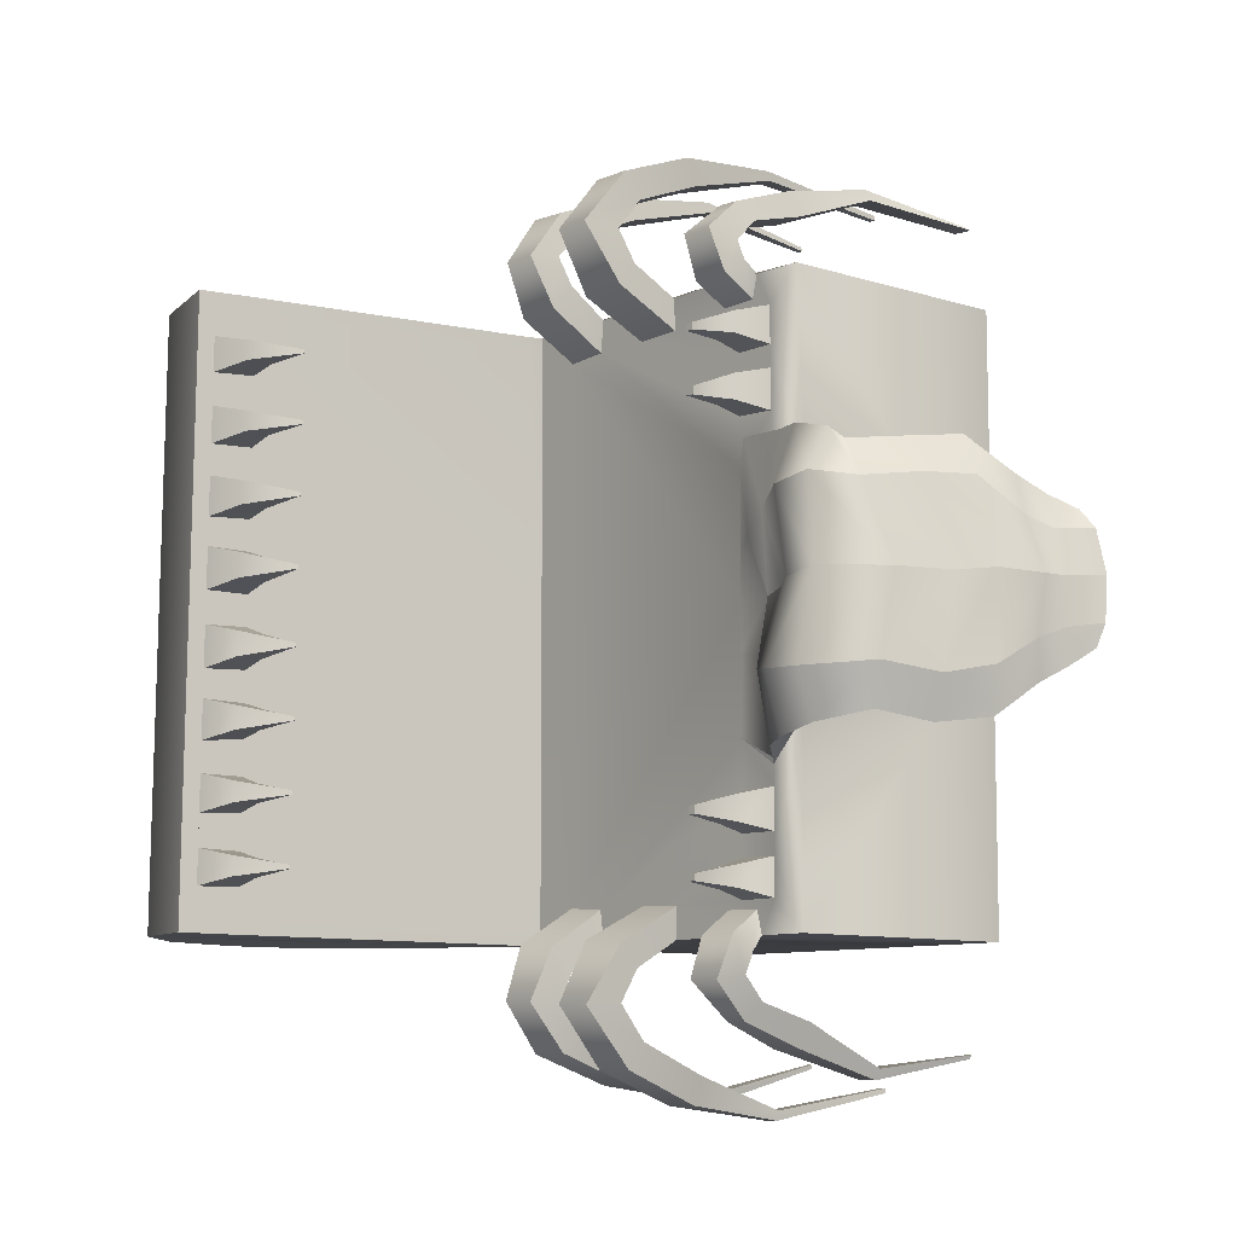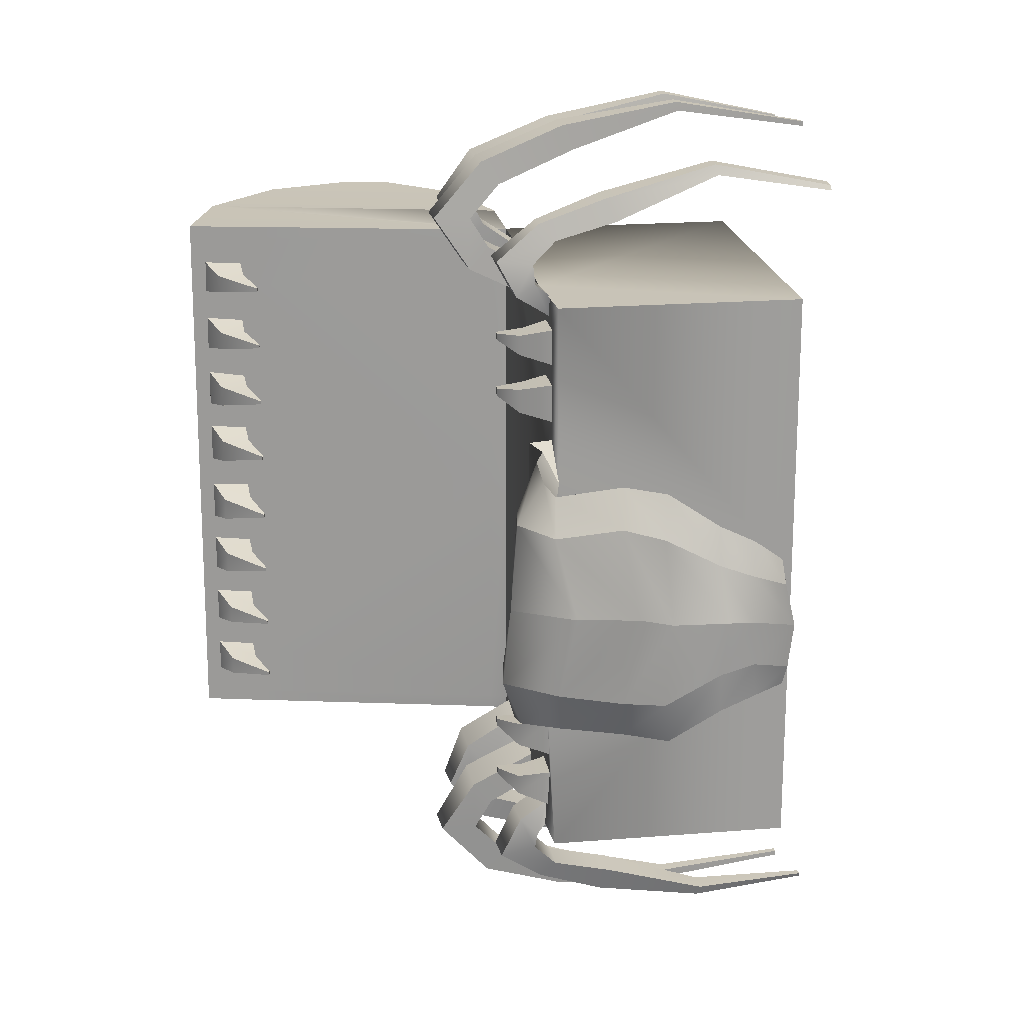
<metadata>
{"format":"obj","ext":"obj","renderer":"f3d","projection":"perspective","resolution":1024,"background":"white","views":[{"elev":-9.1,"azim":-138.0,"up":"+Z"},{"elev":19.7,"azim":-105.7,"up":"+Z"}]}
</metadata>
<code>
o cofreArana:Mesh
v -1.073 4.442 2.671
v -0.9942 4.432 2.671
v -0.9942 4.432 2.599
v -1.073 4.442 2.6
v -1.082 4.443 2.045
v -0.9945 4.432 2.044
v -0.9945 4.432 1.964
v -1.082 4.443 1.96
v -1.615 0.8429 4.23
v -1.611 0.8429 4.272
v -1.769 0.8658 4.262
v -1.835 0.8758 4.218
v -0.3669 0.6543 4.655
v -0.3546 0.6559 4.709
v -0.4323 0.6655 4.709
v -0.4332 0.6625 4.657
v 0.6955 0.5613 4.542
v 0.7041 0.5637 4.59
v 0.6426 0.5711 4.588
v 0.636 0.5688 4.544
v 1.739 3.554 2e-05
v 1.737 3.554 2.999
v 1.737 3.554 3.167
v 1.4 0.9075 3.169
v 1.402 0.9072 0
v 2.119 6.557 0.3755
v 2.156 6.544 0.3751
v 2.155 6.544 0.4128
v 2.119 6.557 0.4138
v 2.11 6.555 1.09
v 2.149 6.541 1.091
v 2.148 6.541 1.125
v 2.11 6.555 1.128
v 2.101 6.553 1.798
v 2.143 6.538 1.799
v 2.142 6.538 1.835
v 2.101 6.553 1.837
v 2.094 6.55 2.506
v 2.134 6.536 2.508
v 2.134 6.536 2.542
v 2.094 6.55 2.542
v -2.113 4.034 1.237
v -1.661 3.984 1.584
v -1.498 4.193 1.52
v -1.912 4.162 1.543
v -1.232 3.929 1.306
v -1.073 4.442 -2.671
v -1.073 4.442 -2.6
v -0.9942 4.432 -2.599
v -0.9942 4.432 -2.671
v -1.086 4.45 -2.046
v -1.086 4.45 -1.961
v -0.9983 4.438 -1.965
v -0.9982 4.438 -2.045
v -1.517 0.7884 -4.243
v -1.588 0.796 -4.245
v -1.576 0.795 -4.284
v -1.512 0.7882 -4.284
v -0.3237 0.6111 -4.569
v -0.39 0.6182 -4.572
v -0.3894 0.6199 -4.623
v -0.3115 0.6116 -4.623
v 0.7391 0.4843 -4.327
v 0.6795 0.4908 -4.329
v 0.686 0.4905 -4.374
v 0.7476 0.4839 -4.375
v 1.402 0.9072 -3.169
v 1.773 3.565 -3.166
v 1.737 3.554 -2.999
v 2.127 6.559 -0.3467
v 2.127 6.559 -0.3851
v 2.164 6.547 -0.3834
v 2.163 6.547 -0.3456
v 2.134 6.562 -1.061
v 2.134 6.562 -1.099
v 2.172 6.549 -1.095
v 2.172 6.549 -1.062
v 2.14 6.565 -1.769
v 2.14 6.565 -1.808
v 2.181 6.551 -1.806
v 2.181 6.551 -1.77
v 2.148 6.567 -2.478
v 2.148 6.567 -2.514
v 2.188 6.553 -2.513
v 2.188 6.553 -2.479
v -2.166 4.176 -1.198
v -1.962 4.413 -1.47
v -1.663 3.997 -1.522
v -1.661 3.984 -1.584
v -1.232 3.929 -1.306
v 4.735 4.334 0.03489
v 4.912 4.87 0.03861
v 4.878 4.859 3.175
v 4.702 4.323 3.172
v 3.914 6.765 3.171
v 2.912 7.208 3.162
v 2.858 7.043 3.162
v 2.724 6.638 3.163
v 1.764 3.723 3.155
v 2.809 3.41 3.148
v 3.948 6.776 0.03473
v 2.946 7.218 0.02545
v 4.658 5.88 3.176
v 4.691 5.89 0.03971
v 3.918 3.633 3.161
v 2.843 3.421 0.01144
v 3.951 3.644 0.02412
v -3.608 2.306 0.5821
v -3.585 2.275 0.09739
v -3.475 2.605 0.08905
v -3.527 2.695 0.6951
v -3.909 2.433 0.1391
v -3.783 2.392 0.6041
v -3.667 2.723 0.7125
v -3.86 2.683 0.1369
v -3.675 2.355 0.9566
v -3.56 2.705 1.116
v -3.193 2.951 0.06121
v -3.217 3.12 0.9735
v -3.547 3.303 1.016
v -3.743 3.263 0.1311
v -3.336 3.206 1.443
v -2.855 3.33 0.03317
v -2.827 3.519 0.9948
v -3.2 3.651 1.039
v -3.448 3.54 0.1041
v -2.947 3.568 1.425
v -2.706 3.98 0.02169
v -2.631 4.208 0.8844
v -2.982 4.327 0.9288
v -3.229 4.157 0.08772
v -2.756 4.264 1.317
v -2.726 4.224 0.02197
v -2.636 4.228 0.9506
v -2.611 4.643 0.9862
v -2.757 4.757 0.07916
v -2.627 4.361 1.439
v -3.989 2.036 0.1428
v -3.887 2.13 0.8126
v -4.078 2.155 0.6041
v -4.129 2.065 0.1601
v -3.796 2.072 0.5818
v -3.858 2.01 0.1265
v -2.221 4.473 0.05839
v -2.116 4.51 0.9371
v -1.723 4.202 0.7968
v -1.931 4.199 0.02922
v -2.216 4.317 1.534
v -2.37 4.161 0.9644
v -2.401 4.131 0.03157
v -2.024 4.03 0
v -1.04 3.955 3.173
v -1.487 3.961 3.169
v -2.024 4.03 3.169
v -2.359 1.383 3.169
v 1.2 3.622 3.169
v 0.7701 3.676 3.169
v 0.1153 3.759 3.169
v -0.3056 3.812 3.169
v -2.36 1.381 -0.002399
v -0.3141 3.814 2.842
v -1.036 3.905 2.917
v -1.661 3.984 2.441
v -1.232 3.929 2.437
v -1.232 3.929 2.207
v -1.661 3.984 2.211
v -1.661 3.984 1.794
v -1.232 3.929 1.811
v -1.661 3.984 2.83
v -1.232 3.929 2.833
v -1.174 4.188 2.746
v -1.479 4.298 2.744
v -1.174 4.188 2.524
v -1.479 4.298 2.526
v -1.177 4.193 2.13
v -1.479 4.3 2.133
v -1.177 4.193 1.883
v -1.479 4.3 1.872
v -1.554 4.212 0.5684
v -1.639 4.024 0.000844
v -0.9708 4.26 3.129
v -1.018 4.056 3.282
v -1.424 3.954 2.929
v -1.37 4.305 3.145
v -1.458 4.116 3.293
v -1.024 4.496 3.542
v -1.022 4.07 3.487
v -1.355 4.522 3.551
v -1.376 4.118 3.495
v -1.069 4.009 3.927
v -1.035 3.82 3.735
v -1.291 4.031 3.923
v -1.382 3.867 3.744
v -1.046 3.27 4.178
v -1.087 3.157 3.914
v -1.376 3.31 4.173
v -1.437 3.205 3.923
v -1.165 2.03 4.478
v -1.369 2.056 4.478
v -1.184 1.999 4.36
v -1.409 2.03 4.365
v 0.1785 3.751 2.824
v 0.2772 4.471 3.162
v 0.1959 4.257 3.427
v -0.2162 4.521 3.194
v -0.2248 4.31 3.443
v 0.2731 4.873 3.767
v 0.2327 4.456 3.753
v -0.09427 4.9 3.779
v -0.188 4.509 3.769
v 0.2571 4.328 4.394
v 0.1701 4.129 4.122
v -0.1442 4.367 4.394
v -0.1711 4.172 4.134
v 0.1955 3.388 4.758
v 0.1245 3.264 4.468
v -0.15 3.424 4.755
v -0.1694 3.301 4.479
v 0.05565 2.056 4.943
v -0.1058 2.075 4.943
v 0.02784 2.032 4.839
v -0.1098 2.05 4.844
v 1.249 3.616 2.798
v 1.333 4.26 3.159
v 1.264 4.03 3.445
v 0.8051 3.672 2.829
v 0.888 4.296 3.197
v 0.8341 4.084 3.459
v 1.321 4.518 3.703
v 1.278 4.179 3.733
v 0.9844 4.531 3.715
v 0.8788 4.229 3.745
v 1.32 4.117 4.239
v 1.245 3.928 3.981
v 0.927 4.15 4.23
v 0.8665 3.976 3.993
v 1.245 3.202 4.601
v 1.183 3.079 4.354
v 0.8906 3.236 4.591
v 0.8411 3.122 4.364
v 1.065 1.851 4.863
v 1.037 1.8 4.747
v 0.9002 1.867 4.859
v 0.8779 1.82 4.752
v 2.757 6.646 0.02148
v 2.756 6.646 0.1827
v 2.89 7.054 0.1939
v 2.892 7.055 0.02432
v 2.885 7.052 0.6229
v 2.751 6.645 0.6044
v 2.748 6.644 0.9285
v 2.882 7.051 0.9157
v 2.878 7.05 1.322
v 2.744 6.643 1.28
v 2.74 6.642 1.643
v 2.874 7.049 1.638
v 2.868 7.047 2.016
v 2.737 6.641 1.995
v 2.733 6.64 2.366
v 2.867 7.046 2.353
v 2.504 6.66 0.2699
v 2.504 6.978 0.2758
v 2.502 6.659 0.5184
v 2.501 6.977 0.5287
v 2.493 6.654 1.003
v 2.492 6.97 0.995
v 2.491 6.654 1.21
v 2.49 6.97 1.234
v 2.48 6.66 1.724
v 2.479 6.952 1.72
v 2.478 6.66 1.914
v 2.477 6.951 1.926
v 2.474 6.65 2.437
v 2.473 6.948 2.429
v 2.729 6.639 2.709
v 2.472 6.65 2.627
v 2.863 7.044 2.716
v 2.471 6.947 2.63
v 1.218 3.62 -2e-05
v -1.232 3.929 0
v -1.232 3.929 0.4873
v 2.726 6.638 3.022
v 2.859 7.043 3.025
v 1.765 3.723 3.002
v 1.797 3.733 0.001258
v 4.769 4.344 -3.102
v 4.946 4.88 -3.098
v 3.982 6.787 -3.102
v 2.877 3.431 -3.125
v 1.832 3.744 -3.153
v 2.792 6.659 -3.12
v 2.925 7.064 -3.114
v 2.98 7.229 -3.111
v 4.725 5.901 -3.097
v 3.985 3.654 -3.113
v -3.723 2.321 -0.3667
v -3.67 2.713 -0.484
v -3.81 2.741 -0.4666
v -3.898 2.406 -0.3435
v -3.803 2.736 -0.8839
v -3.877 2.38 -0.7128
v -3.425 3.154 -0.8145
v -3.755 3.337 -0.7725
v -3.651 3.257 -1.24
v -3.039 3.563 -0.9014
v -3.411 3.694 -0.8569
v -3.25 3.631 -1.292
v -2.851 4.23 -0.8283
v -3.193 4.342 -0.7848
v -3.079 4.293 -1.216
v -2.621 4.369 -0.871
v -2.599 4.799 -0.8321
v -2.61 4.597 -1.326
v -4.144 2.133 -0.2972
v -4.05 2.15 -0.5289
v -3.907 2.085 -0.3284
v -1.749 4.33 -0.7338
v -2.104 4.658 -0.8
v -2.211 4.562 -1.424
v -2.364 4.281 -0.8952
v -1.057 3.907 -3.169
v -0.3056 3.812 -3.169
v 0.1153 3.759 -3.169
v 0.7703 3.666 -3.142
v 1.2 3.622 -3.169
v -2.359 1.383 -3.169
v -2.024 4.03 -3.169
v -1.508 3.989 -3.171
v -0.3142 3.813 -2.842
v -1.036 3.905 -2.917
v -1.661 3.984 -2.441
v -1.661 3.984 -2.211
v -1.233 3.931 -2.207
v -1.232 3.929 -2.437
v -1.661 3.984 -1.794
v -1.232 3.929 -1.811
v -1.68 4.012 -2.831
v -1.485 4.307 -2.745
v -1.174 4.188 -2.746
v -1.232 3.929 -2.833
v -1.177 4.185 -2.528
v -1.484 4.306 -2.527
v -1.48 4.301 -2.133
v -1.18 4.199 -2.131
v -1.182 4.2 -1.885
v -1.479 4.3 -1.872
v -1.615 4.125 -0.594
v -1.023 4.024 -3.313
v -0.9836 4.231 -3.161
v -1.389 4.255 -3.143
v -1.424 3.954 -2.929
v -1.471 4.069 -3.312
v -1.025 4.036 -3.518
v -1.039 4.463 -3.577
v -1.37 4.479 -3.59
v -1.38 4.075 -3.531
v -1.028 3.784 -3.765
v -1.065 3.971 -3.958
v -1.288 3.987 -3.957
v -1.376 3.822 -3.778
v -1.059 3.119 -3.939
v -1.018 3.231 -4.203
v -1.349 3.262 -4.202
v -1.41 3.157 -3.952
v -1.098 1.986 -4.495
v -1.302 2.006 -4.497
v -1.117 1.955 -4.376
v -1.343 1.98 -4.384
v 0.185 4.252 -3.434
v 0.2637 4.474 -3.174
v 0.1785 3.751 -2.824
v -0.2306 4.515 -3.206
v -0.2365 4.298 -3.449
v 0.2178 4.444 -3.765
v 0.2514 4.86 -3.789
v -0.1164 4.882 -3.801
v -0.2038 4.489 -3.781
v 0.1593 4.106 -4.125
v 0.2423 4.3 -4.403
v -0.1596 4.332 -4.402
v -0.1826 4.143 -4.137
v 0.1265 3.233 -4.449
v 0.1947 3.35 -4.742
v -0.1513 3.381 -4.739
v -0.168 3.264 -4.46
v 0.07563 2.012 -4.894
v -0.0861 2.028 -4.894
v 0.0485 1.99 -4.789
v -0.08938 2.005 -4.794
v 1.256 4.022 -3.447
v 1.322 4.27 -3.174
v 1.249 3.616 -2.798
v 0.8765 4.296 -3.213
v 0.8051 3.672 -2.829
v 0.8254 4.069 -3.462
v 1.267 4.153 -3.742
v 1.305 4.494 -3.734
v 0.9685 4.502 -3.745
v 0.8675 4.196 -3.757
v 1.238 3.887 -3.975
v 1.309 4.061 -4.244
v 0.9162 4.088 -4.235
v 0.8586 3.928 -3.989
v 1.188 3.016 -4.294
v 1.248 3.124 -4.548
v 0.8932 3.153 -4.54
v 0.8457 3.053 -4.307
v 1.061 1.714 -4.608
v 1.088 1.757 -4.728
v 0.9233 1.771 -4.723
v 0.9019 1.731 -4.614
v 2.894 7.055 -0.1452
v 2.759 6.647 -0.1398
v 2.898 7.056 -0.5743
v 2.901 7.057 -0.8671
v 2.767 6.65 -0.8856
v 2.764 6.649 -0.5615
v 2.906 7.059 -1.273
v 2.909 7.059 -1.59
v 2.775 6.653 -1.6
v 2.771 6.652 -1.237
v 2.913 7.061 -1.968
v 2.917 7.062 -2.304
v 2.783 6.656 -2.323
v 2.779 6.655 -1.952
v 2.509 6.98 -0.236
v 2.51 6.662 -0.2322
v 2.512 6.663 -0.4807
v 2.512 6.98 -0.4889
v 2.513 6.977 -0.9553
v 2.499 6.662 -0.9641
v 2.516 6.662 -1.172
v 2.516 6.978 -1.194
v 2.516 6.963 -1.681
v 2.516 6.672 -1.686
v 2.518 6.673 -1.877
v 2.518 6.964 -1.886
v 2.525 6.964 -2.39
v 2.524 6.667 -2.399
v 2.528 6.668 -2.59
v 2.787 6.657 -2.666
v 2.527 6.965 -2.591
v 2.92 7.063 -2.667
v -1.232 3.929 -0.4873
v 2.924 7.064 -2.976
v 2.79 6.659 -2.979
v 1.83 3.743 -2.999
f 1 2 3 4
f 5 6 7 8
f 9 10 11 12
f 13 14 15 16
f 17 18 19 20
f 21 22 23 24 25
f 26 27 28 29
f 30 31 32 33
f 34 35 36 37
f 38 39 40 41
f 42 43 44 45
f 43 46 44
f 47 48 49 50
f 51 52 53 54
f 55 56 57 58
f 59 60 61 62
f 63 64 65 66
f 21 25 67 68 69
f 70 71 72 73
f 74 75 76 77
f 78 79 80 81
f 82 83 84 85
f 86 87 88 89
f 89 88 90
f 91 92 93 94
f 95 96 97 98 99 23 100
f 96 95 101 102
f 101 95 103 104
f 95 100 105 103
f 100 106 107 105
f 104 103 93 92
f 103 105 94 93
f 105 107 91 94
f 108 109 110 111
f 112 113 114 115
f 113 116 117 114
f 116 108 111 117
f 111 110 118 119
f 115 114 120 121
f 114 117 122 120
f 117 111 119 122
f 119 118 123 124
f 121 120 125 126
f 120 122 127 125
f 122 119 124 127
f 124 123 128 129
f 126 125 130 131
f 125 127 132 130
f 127 124 129 132
f 129 128 133 134
f 131 130 135 136
f 130 132 137 135
f 132 129 134 137
f 138 139 140 141
f 142 139 138 143
f 141 140 113 112
f 140 139 116 113
f 139 142 108 116
f 142 143 109 108
f 144 145 146 147
f 145 148 45 146
f 148 149 42 45
f 150 151 42 149
f 152 153 154 155 24 23 156 157 158 159
f 160 25 24 155
f 161 162 152 159
f 163 164 165 166
f 167 168 46 43
f 169 170 171 172
f 170 164 173 171
f 164 163 174 173
f 163 169 172 174
f 174 172 1 4
f 173 174 4 3
f 171 173 3 2
f 172 171 2 1
f 166 165 175 176
f 165 168 177 175
f 168 167 178 177
f 167 166 176 178
f 176 175 6 5
f 178 176 5 8
f 177 178 8 7
f 175 177 7 6
f 146 45 44 179
f 145 144 136 135
f 148 145 135 137
f 149 148 137 134
f 133 150 149 134
f 180 147 146 179
f 152 162 181 182
f 162 183 184 181
f 183 153 185 184
f 153 152 182 185
f 182 181 186 187
f 181 184 188 186
f 184 185 189 188
f 185 182 187 189
f 187 186 190 191
f 186 188 192 190
f 188 189 193 192
f 189 187 191 193
f 191 190 194 195
f 190 192 196 194
f 192 193 197 196
f 193 191 195 197
f 198 199 11 10
f 200 198 10 9
f 201 200 9 12
f 199 201 12 11
f 195 194 198 200
f 197 195 200 201
f 196 197 201 199
f 194 196 199 198
f 158 202 203 204
f 202 161 205 203
f 161 159 206 205
f 159 158 204 206
f 204 203 207 208
f 203 205 209 207
f 205 206 210 209
f 206 204 208 210
f 208 207 211 212
f 207 209 213 211
f 209 210 214 213
f 210 208 212 214
f 212 211 215 216
f 211 213 217 215
f 213 214 218 217
f 214 212 216 218
f 219 220 15 14
f 221 219 14 13
f 222 221 13 16
f 220 222 16 15
f 215 217 220 219
f 216 215 219 221
f 218 216 221 222
f 217 218 222 220
f 156 223 224 225
f 223 226 227 224
f 226 157 228 227
f 157 156 225 228
f 225 224 229 230
f 224 227 231 229
f 227 228 232 231
f 228 225 230 232
f 230 229 233 234
f 229 231 235 233
f 231 232 236 235
f 232 230 234 236
f 234 233 237 238
f 233 235 239 237
f 235 236 240 239
f 236 234 238 240
f 238 237 241 242
f 237 239 243 241
f 239 240 244 243
f 240 238 242 244
f 241 243 19 18
f 242 241 18 17
f 244 242 17 20
f 243 244 20 19
f 226 202 158 157
f 169 154 153 183
f 170 169 183 162
f 245 246 247 248
f 249 250 251 252
f 253 254 255 256
f 257 258 259 260
f 247 246 261 262
f 246 250 263 261
f 250 249 264 263
f 249 247 262 264
f 252 251 265 266
f 251 254 267 265
f 254 253 268 267
f 253 252 266 268
f 256 255 269 270
f 255 258 271 269
f 258 257 272 271
f 257 256 270 272
f 260 259 273 274
f 259 275 276 273
f 275 277 278 276
f 277 260 274 278
f 264 262 26 29
f 263 264 29 28
f 261 263 28 27
f 262 261 27 26
f 268 266 30 33
f 267 268 33 32
f 265 267 32 31
f 266 265 31 30
f 272 270 34 37
f 271 272 37 36
f 269 271 36 35
f 270 269 35 34
f 278 274 38 41
f 276 278 41 40
f 273 276 40 39
f 274 273 39 38
f 226 223 46 168
f 161 164 170 162
f 202 165 164 161
f 226 168 165 202
f 279 223 22 21
f 156 23 22 223
f 280 281 46 223 279
f 275 282 283 277
f 97 283 282 98
f 23 22 21 106 100
f 282 284 99 98
f 259 258 255 254 251 250 246 245 285 284 282 275
f 248 247 249 252 253 256 257 260 277 283 97 96 102
f 99 284 22 23
f 281 280 180 179
f 179 44 46 281
f 163 166 167 43 42 154 169
f 160 155 154 42 151
f 91 286 287 92
f 288 289 68 290 291 292 293
f 293 102 101 288
f 101 104 294 288
f 288 294 295 289
f 289 295 107 106
f 104 92 287 294
f 294 287 286 295
f 295 286 91 107
f 296 297 110 109
f 112 115 298 299
f 299 298 300 301
f 301 300 297 296
f 297 302 118 110
f 115 121 303 298
f 298 303 304 300
f 300 304 302 297
f 302 305 123 118
f 121 126 306 303
f 303 306 307 304
f 304 307 305 302
f 305 308 128 123
f 126 131 309 306
f 306 309 310 307
f 307 310 308 305
f 308 311 133 128
f 131 136 312 309
f 309 312 313 310
f 310 313 311 308
f 138 141 314 315
f 316 143 138 315
f 141 112 299 314
f 314 299 301 315
f 315 301 296 316
f 316 296 109 143
f 144 147 317 318
f 318 317 87 319
f 319 87 86 320
f 150 320 86 151
f 321 322 323 324 325 68 67 326 327 328
f 160 326 67 25
f 329 322 321 330
f 331 332 333 334
f 335 89 90 336
f 337 338 339 340
f 340 339 341 334
f 334 341 342 331
f 331 342 338 337
f 342 48 47 338
f 341 49 48 342
f 339 50 49 341
f 338 47 50 339
f 332 343 344 333
f 333 344 345 336
f 336 345 346 335
f 335 346 343 332
f 343 51 54 344
f 346 52 51 343
f 345 53 52 346
f 344 54 53 345
f 317 347 88 87
f 318 312 136 144
f 319 313 312 318
f 320 311 313 319
f 133 311 320 150
f 180 347 317 147
f 321 348 349 330
f 330 349 350 351
f 351 350 352 328
f 328 352 348 321
f 348 353 354 349
f 349 354 355 350
f 350 355 356 352
f 352 356 353 348
f 353 357 358 354
f 354 358 359 355
f 355 359 360 356
f 356 360 357 353
f 357 361 362 358
f 358 362 363 359
f 359 363 364 360
f 360 364 361 357
f 365 58 57 366
f 367 55 58 365
f 368 56 55 367
f 366 57 56 368
f 361 367 365 362
f 364 368 367 361
f 363 366 368 364
f 362 365 366 363
f 323 369 370 371
f 371 370 372 329
f 329 372 373 322
f 322 373 369 323
f 369 374 375 370
f 370 375 376 372
f 372 376 377 373
f 373 377 374 369
f 374 378 379 375
f 375 379 380 376
f 376 380 381 377
f 377 381 378 374
f 378 382 383 379
f 379 383 384 380
f 380 384 385 381
f 381 385 382 378
f 386 62 61 387
f 388 59 62 386
f 389 60 59 388
f 387 61 60 389
f 383 386 387 384
f 382 388 386 383
f 385 389 388 382
f 384 387 389 385
f 325 390 391 392
f 392 391 393 394
f 394 393 395 324
f 324 395 390 325
f 390 396 397 391
f 391 397 398 393
f 393 398 399 395
f 395 399 396 390
f 396 400 401 397
f 397 401 402 398
f 398 402 403 399
f 399 403 400 396
f 400 404 405 401
f 401 405 406 402
f 402 406 407 403
f 403 407 404 400
f 404 408 409 405
f 405 409 410 406
f 406 410 411 407
f 407 411 408 404
f 409 66 65 410
f 408 63 66 409
f 411 64 63 408
f 410 65 64 411
f 394 324 323 371
f 337 351 328 327
f 340 330 351 337
f 245 248 412 413
f 414 415 416 417
f 418 419 420 421
f 422 423 424 425
f 412 426 427 413
f 413 427 428 417
f 417 428 429 414
f 414 429 426 412
f 415 430 431 416
f 416 431 432 421
f 421 432 433 418
f 418 433 430 415
f 419 434 435 420
f 420 435 436 425
f 425 436 437 422
f 422 437 434 419
f 423 438 439 424
f 424 439 440 441
f 441 440 442 443
f 443 442 438 423
f 429 71 70 426
f 428 72 71 429
f 427 73 72 428
f 426 70 73 427
f 433 75 74 430
f 432 76 75 433
f 431 77 76 432
f 430 74 77 431
f 437 79 78 434
f 436 80 79 437
f 435 81 80 436
f 434 78 81 435
f 442 83 82 438
f 440 84 83 442
f 439 85 84 440
f 438 82 85 439
f 394 336 90 392
f 329 330 340 334
f 371 329 334 333
f 394 371 333 336
f 279 21 69 392
f 325 392 69 68
f 280 279 392 90 444
f 441 443 445 446
f 292 291 446 445
f 68 289 106 21 69
f 446 291 290 447
f 424 441 446 447 285 245 413 417 416 421 420 425
f 248 102 293 292 445 443 423 422 419 418 415 414 412
f 290 68 69 447
f 444 347 180 280
f 347 444 90 88
f 331 337 327 86 89 335 332
f 160 151 86 327 326
f 284 285 21 22
f 447 69 21 285

</code>
